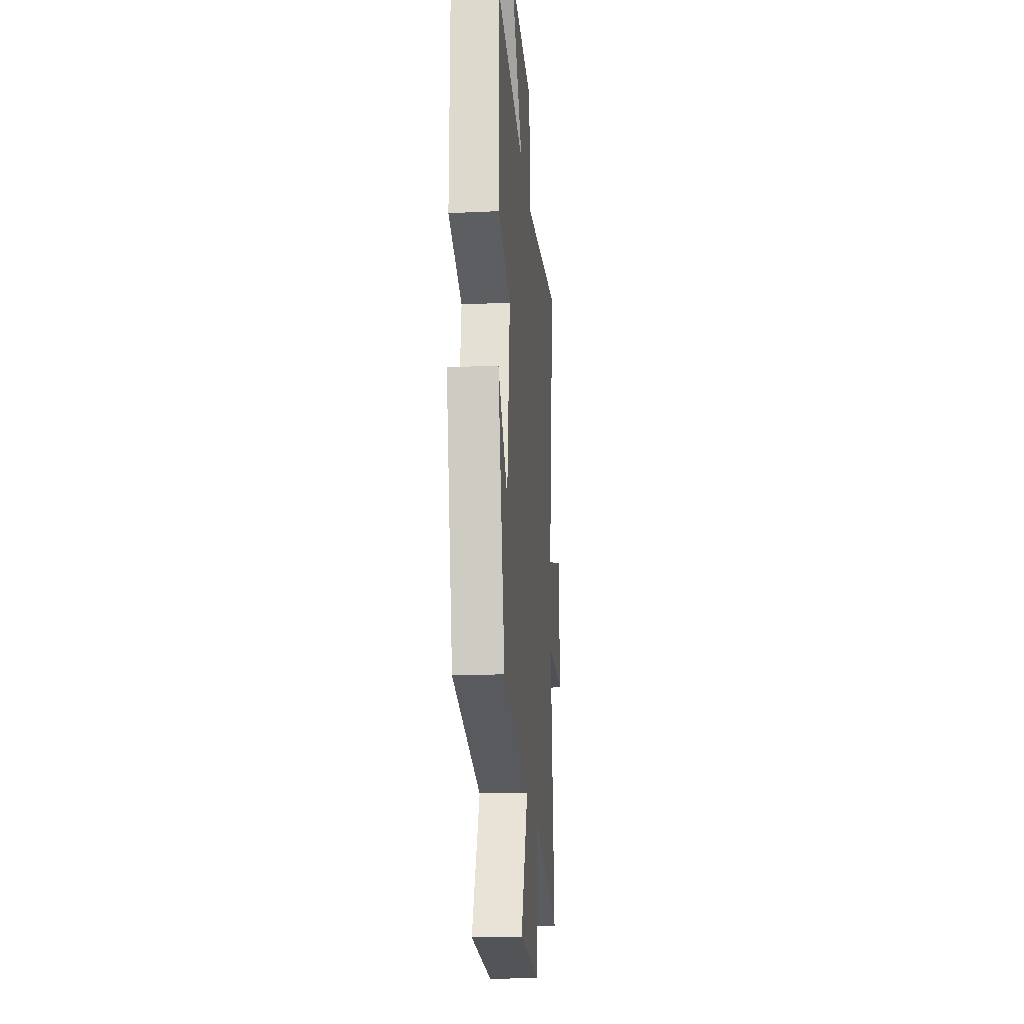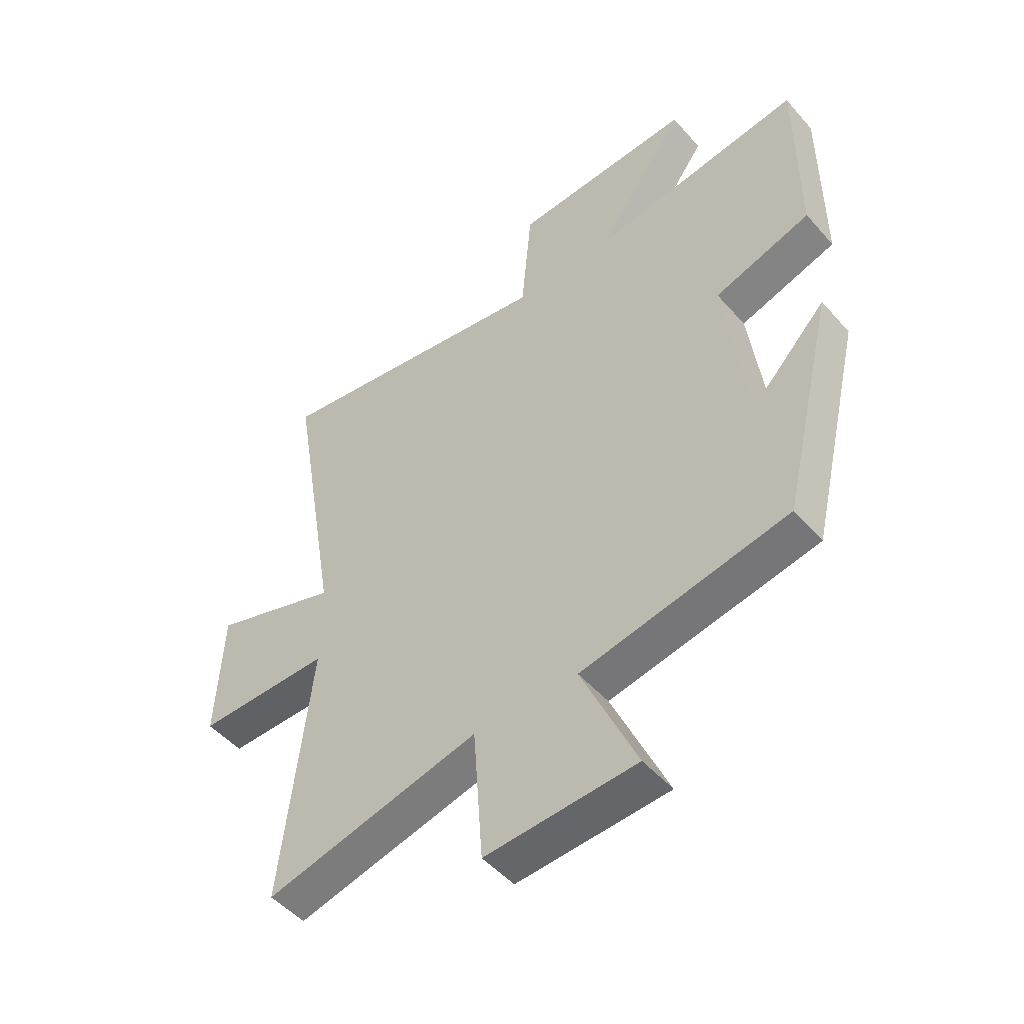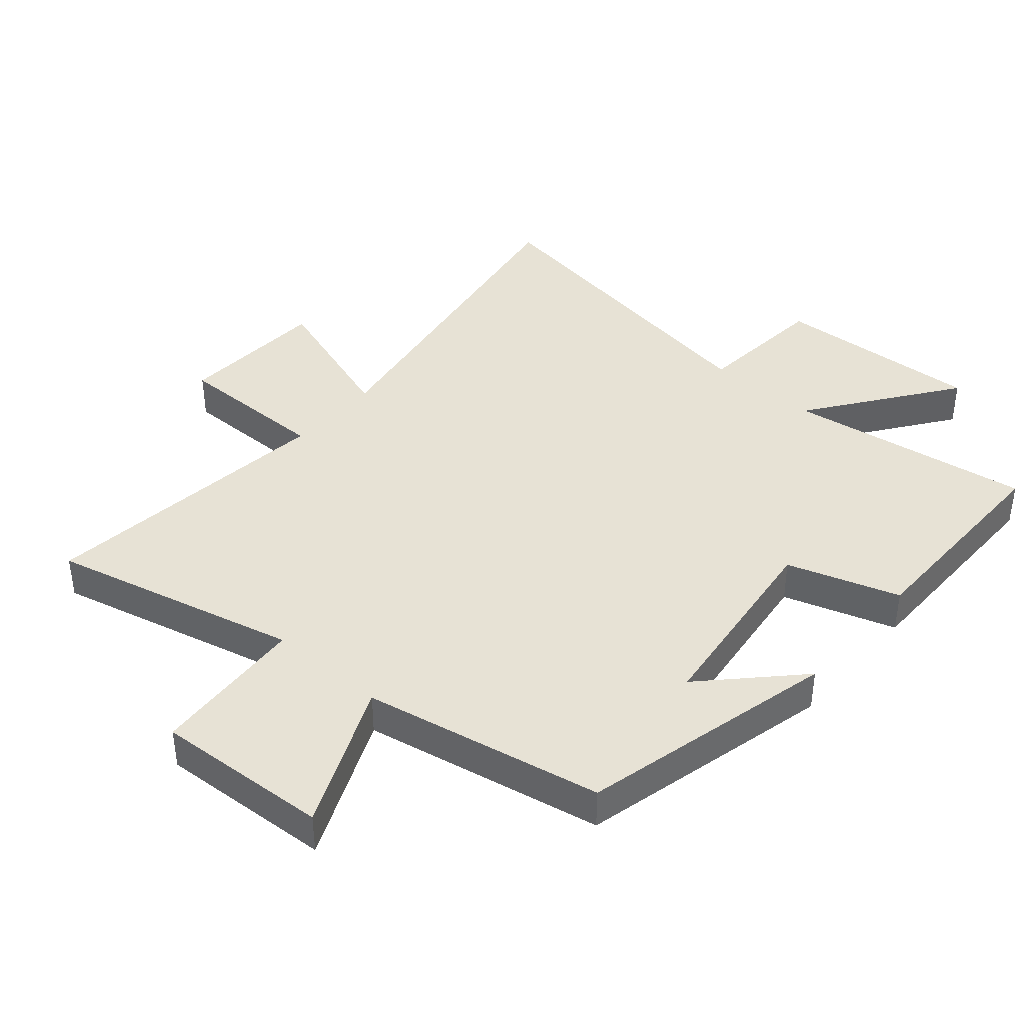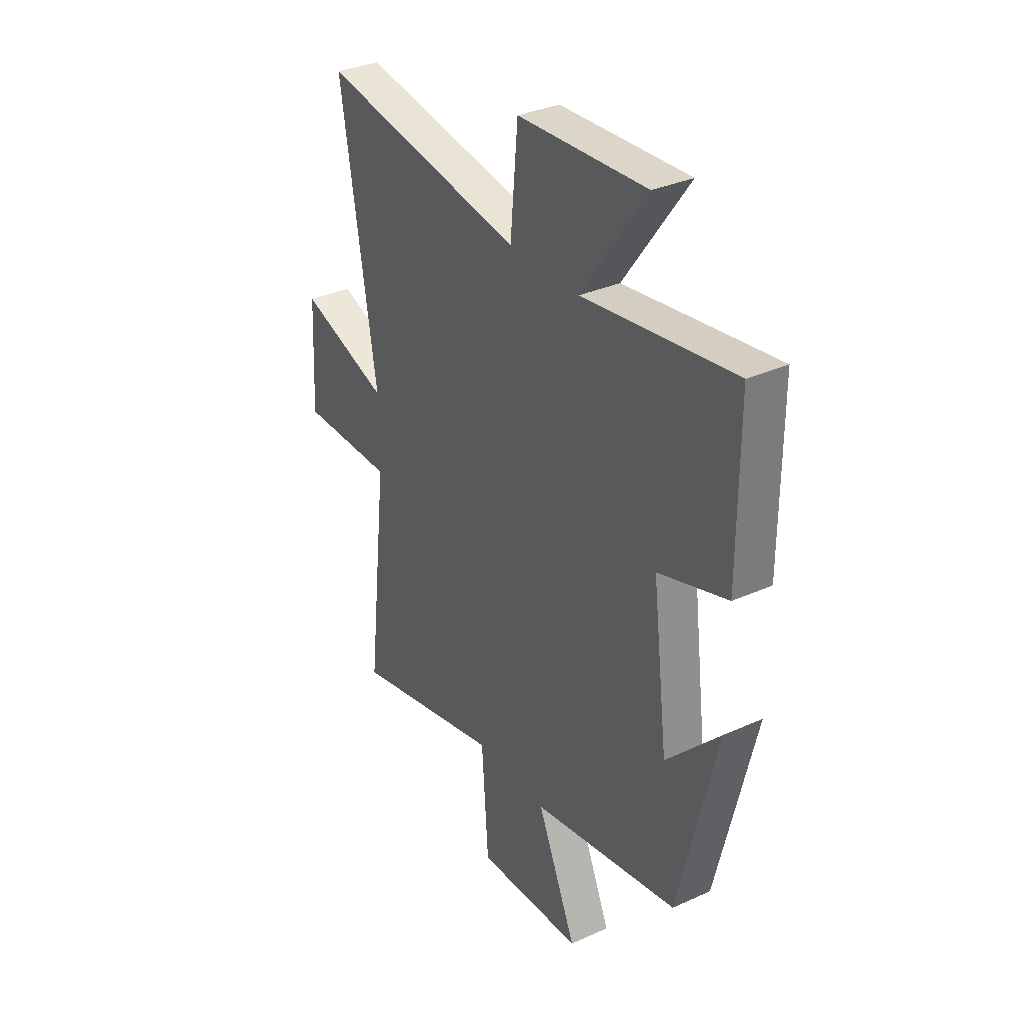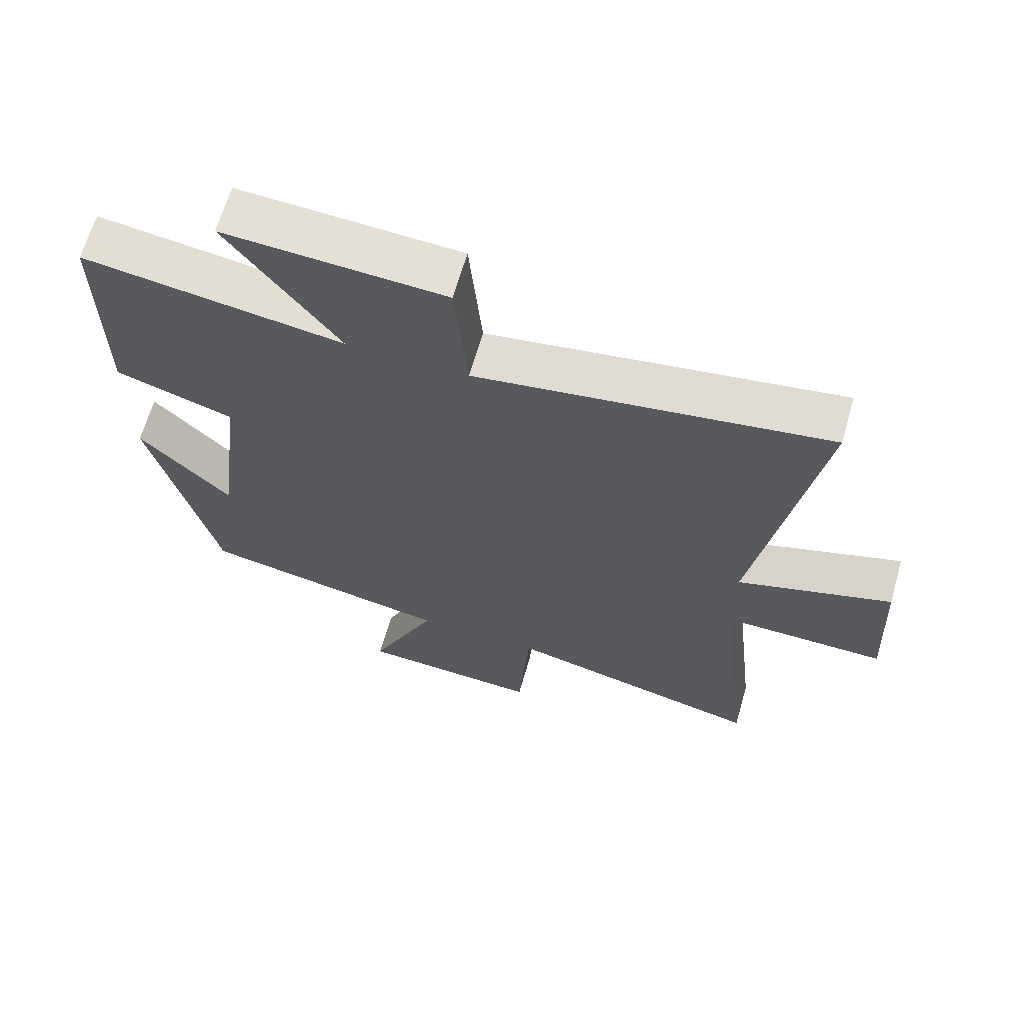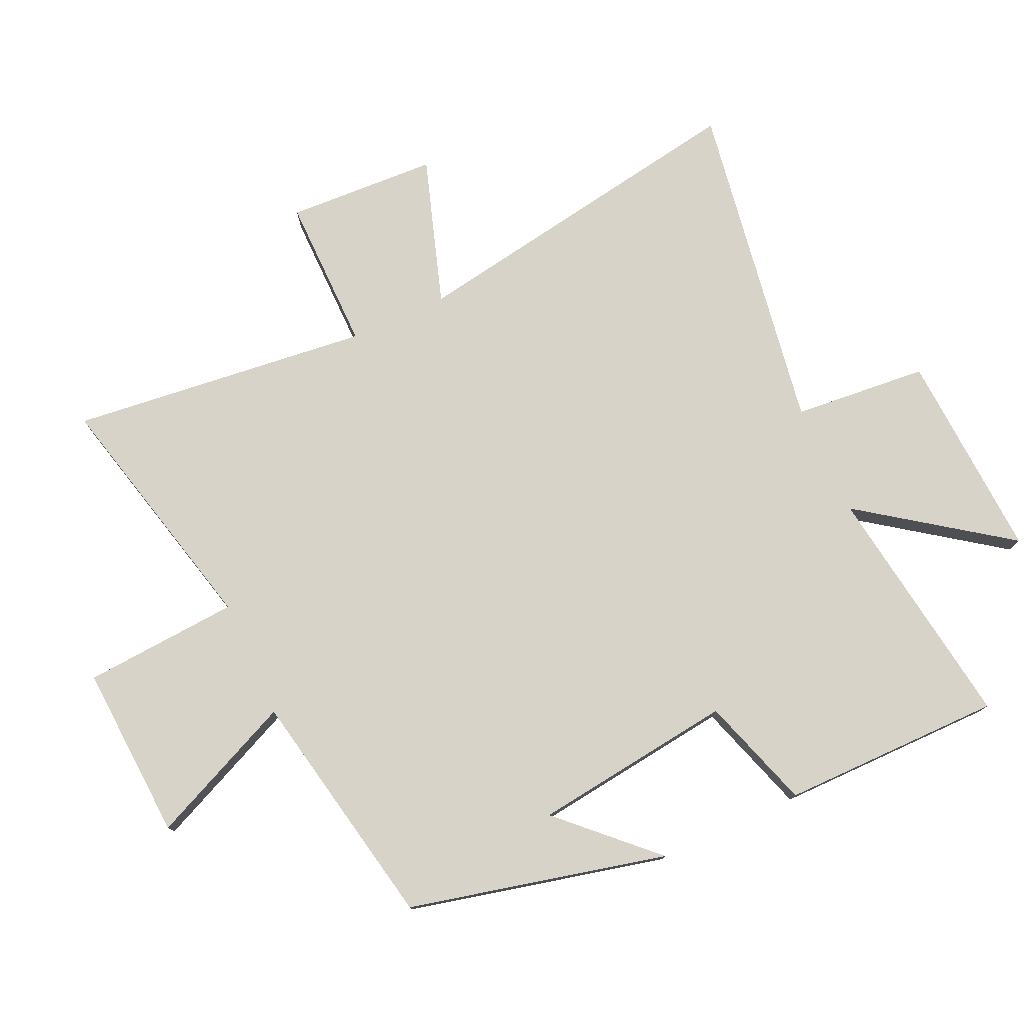
<metadata>
{"format":"obj","ext":"obj","renderer":"f3d","projection":"perspective","resolution":1024,"background":"white","views":[{"elev":-19.9,"azim":-85.1,"up":"+Z"},{"elev":-49.5,"azim":-140.6,"up":"+Z"},{"elev":40.5,"azim":-139.1,"up":"+Y"},{"elev":33.4,"azim":-121.7,"up":"+Z"},{"elev":65.8,"azim":16.1,"up":"+Z"},{"elev":77.2,"azim":-114.6,"up":"+Y"}]}
</metadata>
<code>
v -0.404 0.07 -0.427
v -0.5 0.07 -0.023
v -0.364 0.07 -0.164
v -0.324 0.07 0.152
v -0.5 0.07 0.209
v -0.5 0.07 0.556
v -0.113 0.07 0.5
v -0.278 0.07 0.729
v 0.05 0.07 0.711
v 0.069 0.07 0.5
v 0.592 0.07 0.584
v 0.5 0.07 0.034
v 0.731 0.07 0.11
v 0.743 0.07 -0.126
v 0.5 0.07 -0.124
v 0.553 0.07 -0.595
v 0.163 0.07 -0.5
v 0.146 0.07 -0.744
v -0.128 0.07 -0.728
v -0.027 0.07 -0.5
v -0.404 0 -0.427
v -0.5 0 -0.023
v -0.364 0 -0.164
v -0.324 0 0.152
v -0.5 0 0.209
v -0.5 0 0.556
v -0.113 0 0.5
v -0.278 0 0.729
v 0.05 0 0.711
v 0.069 0 0.5
v 0.592 0 0.584
v 0.5 0 0.034
v 0.731 0 0.11
v 0.743 0 -0.126
v 0.5 0 -0.124
v 0.553 0 -0.595
v 0.163 0 -0.5
v 0.146 0 -0.744
v -0.128 0 -0.728
v -0.027 0 -0.5
f 17 18 19 20
f 17 20 1
f 15 16 17
f 15 17 1
f 12 13 14 15
f 12 15 1
f 10 11 12 1
f 7 8 9 10
f 7 10 1
f 4 5 6 7
f 3 4 7
f 3 7 1
f 1 2 3
f 40 39 38 37
f 21 40 37
f 37 36 35
f 21 37 35
f 35 34 33 32
f 21 35 32
f 21 32 31 30
f 30 29 28 27
f 21 30 27
f 27 26 25 24
f 27 24 23
f 21 27 23
f 23 22 21
f 1 21 22 2
f 2 22 23 3
f 3 23 24 4
f 4 24 25 5
f 5 25 26 6
f 6 26 27 7
f 7 27 28 8
f 8 28 29 9
f 9 29 30 10
f 10 30 31 11
f 11 31 32 12
f 12 32 33 13
f 13 33 34 14
f 14 34 35 15
f 15 35 36 16
f 16 36 37 17
f 17 37 38 18
f 18 38 39 19
f 19 39 40 20
f 20 40 21 1

</code>
